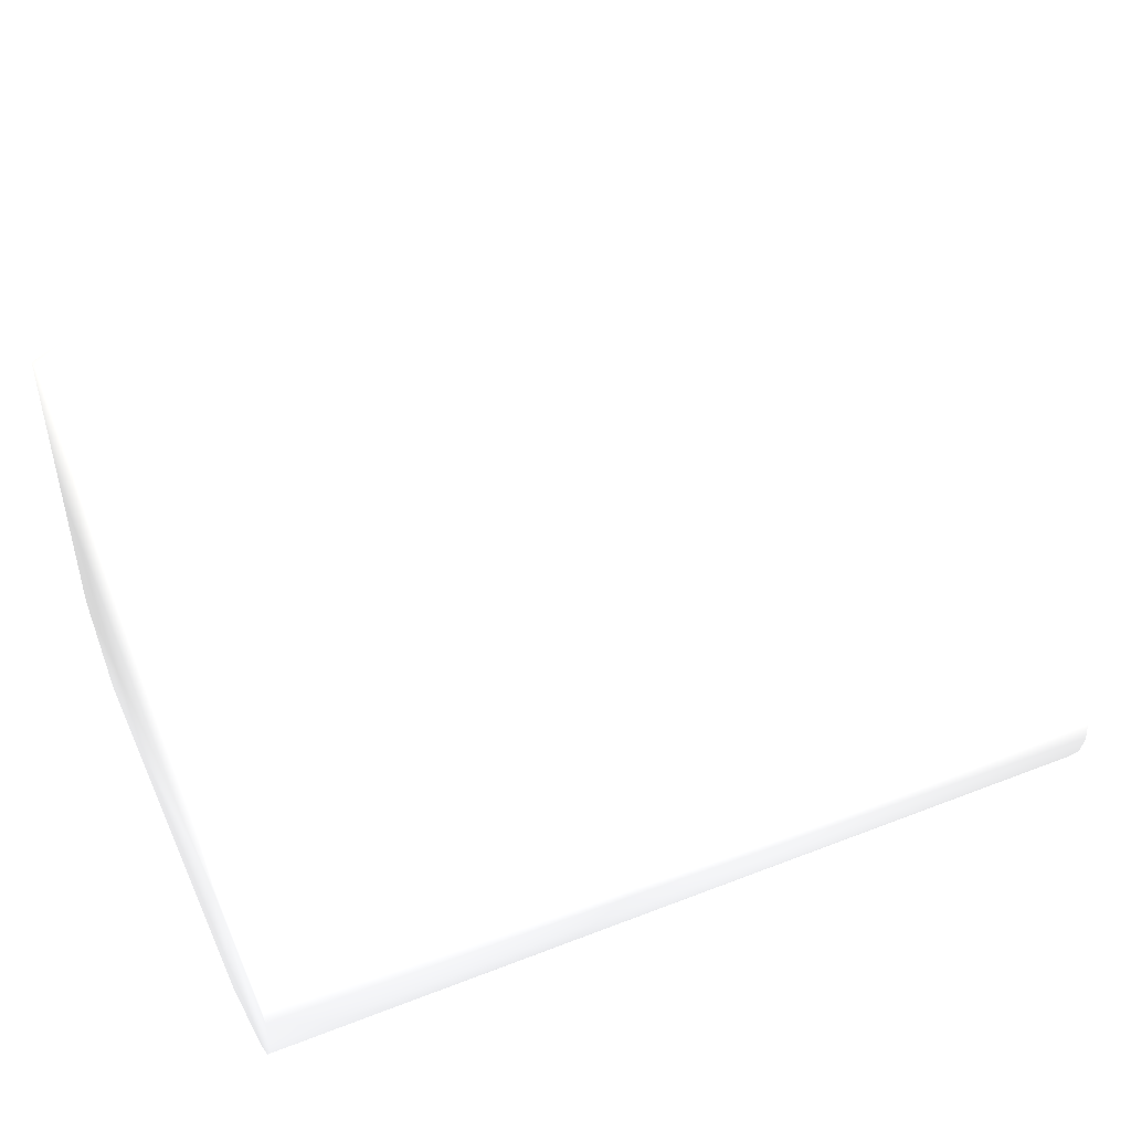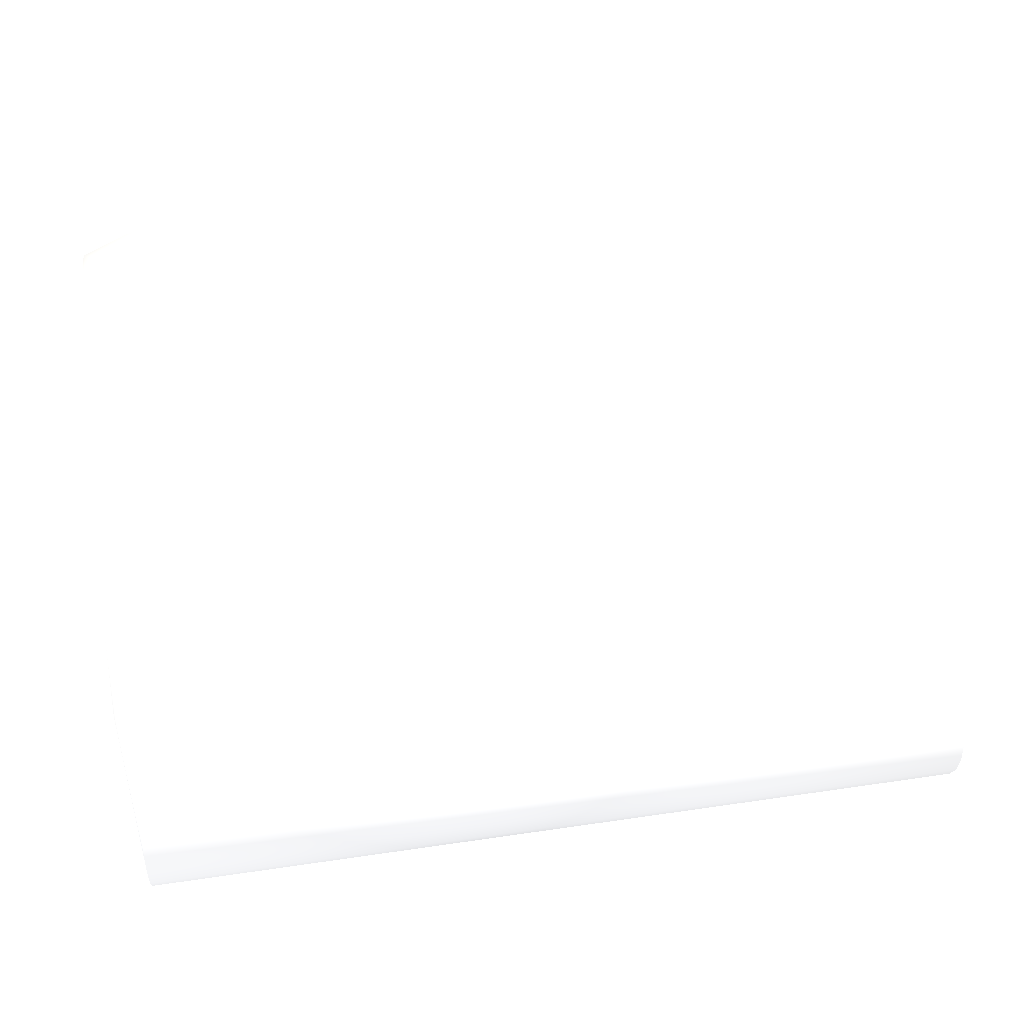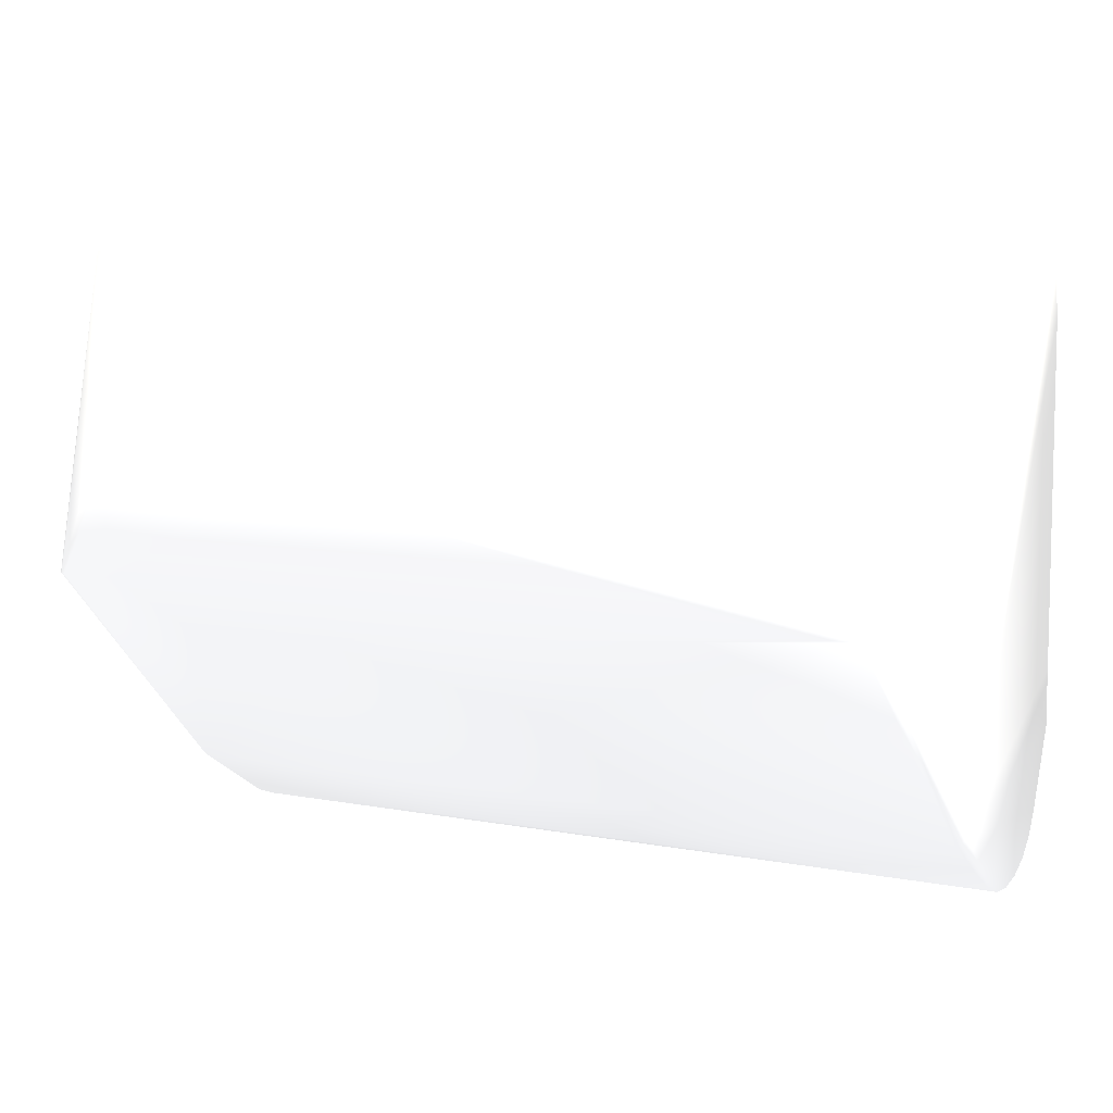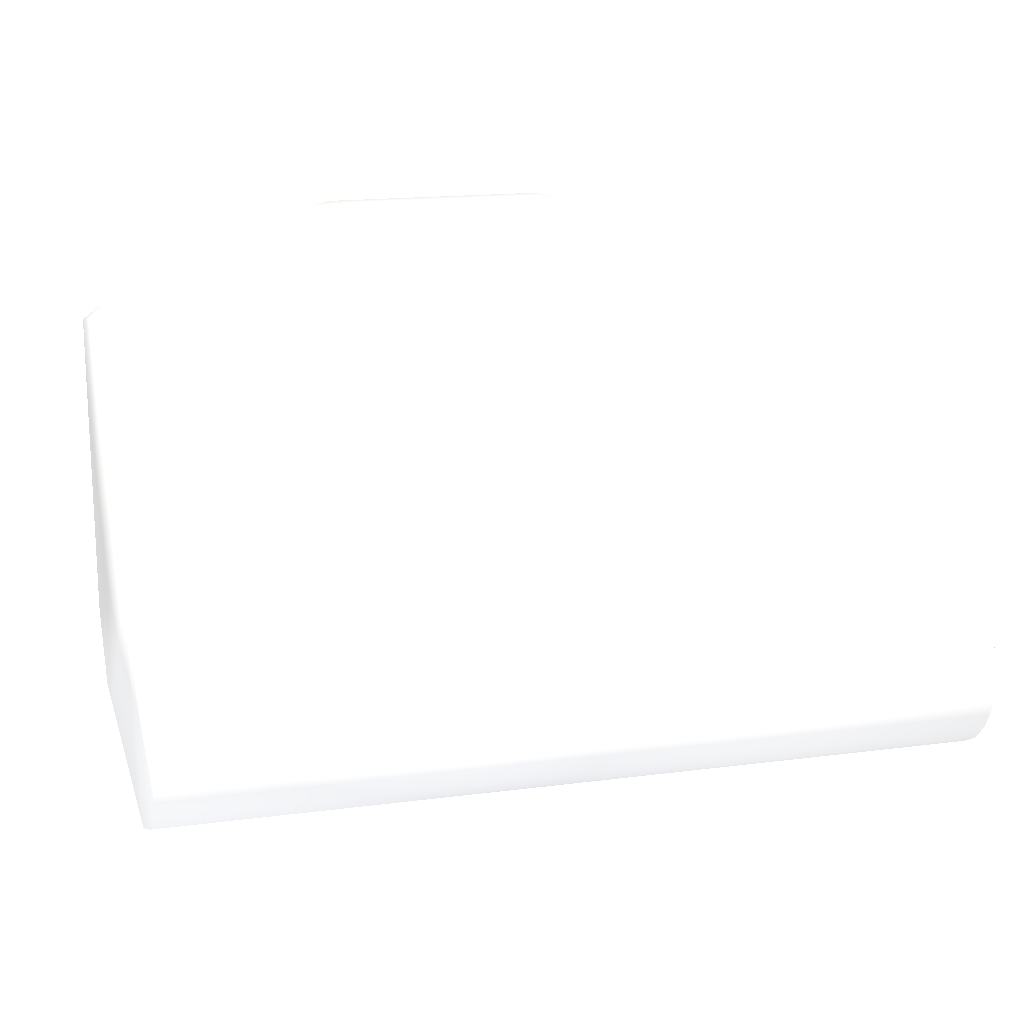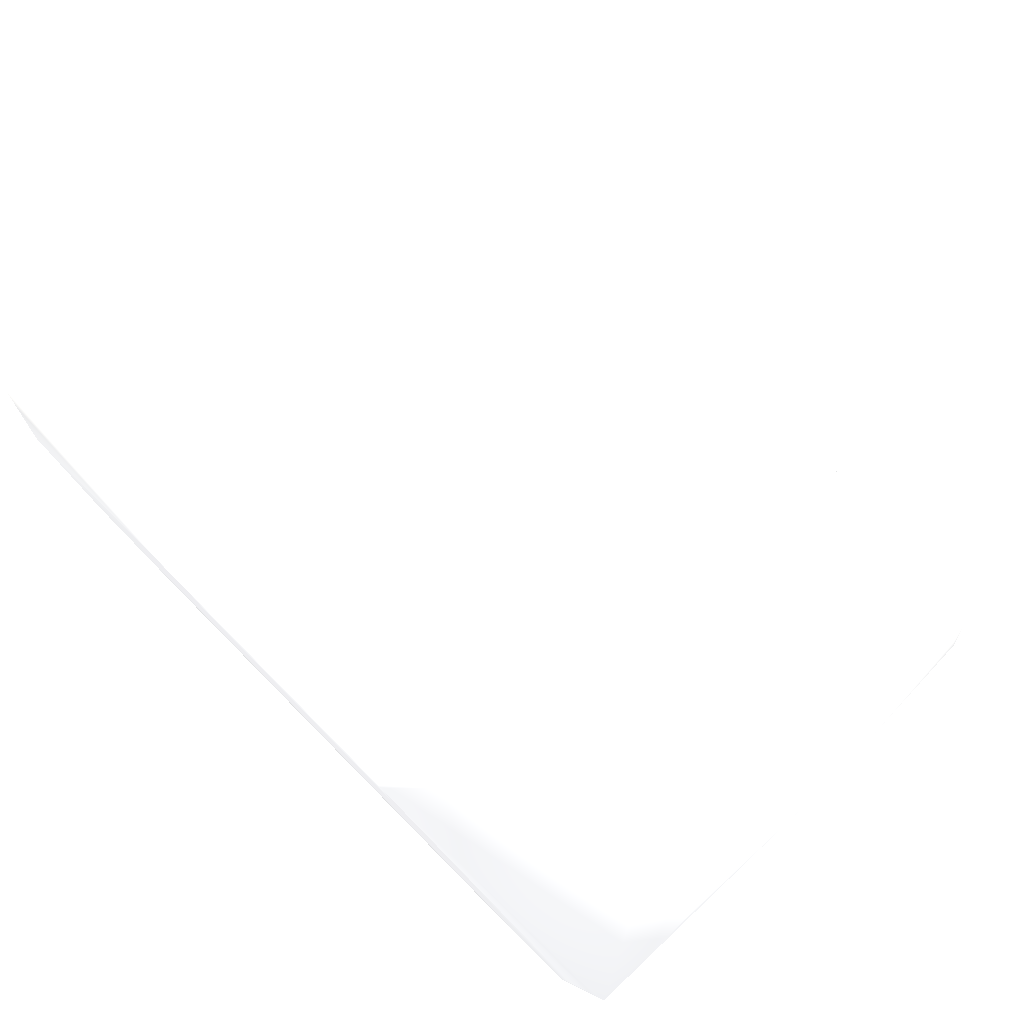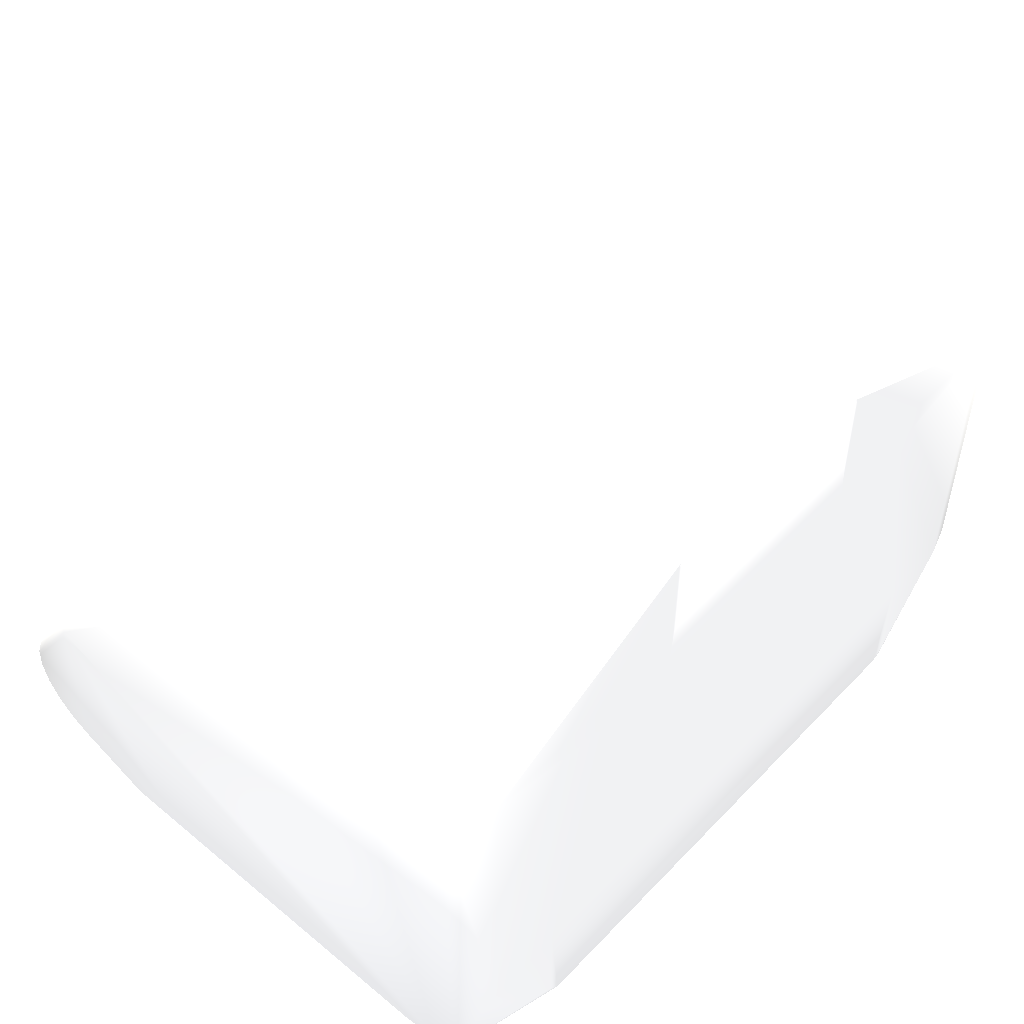
<metadata>
{"format":"obj","ext":"obj","renderer":"f3d","projection":"perspective","resolution":1024,"background":"white","views":[{"elev":48.5,"azim":156.4,"up":"+Y"},{"elev":45.4,"azim":170.2,"up":"+Y"},{"elev":7.6,"azim":-150.9,"up":"+Z"},{"elev":16.7,"azim":165.0,"up":"+Y"},{"elev":78.5,"azim":45.1,"up":"+Y"},{"elev":50.8,"azim":-48.1,"up":"+Y"}]}
</metadata>
<code>
v -0.0325 0.005 -0.0325 0.698 0.698 0.698
v 0.0325 -0.025 -0.0325 0.698 0.698 0.698
v 0.01346 0.01516 -0.05124 0.698 0.698 0.698
v 0.03502 0.01079 -0.0606 0.698 0.698 0.698
v -0.03759 -0.008655 -0.07988 0.698 0.698 0.698
v 0.0356 -0.008655 -0.07988 0.698 0.698 0.698
v 0.02537 -0.035 -0.0325 0.698 0.698 0.698
v 0.03002 0.01079 -0.0606 0.698 0.698 0.698
v -0.0325 -0.025 -0.0325 0.698 0.698 0.698
v 0.0111 0.01537 -0.0325 0.698 0.698 0.698
v -0.03841 -0.008655 -0.07874 0.698 0.698 0.698
v 0.03641 -0.008655 -0.07874 0.698 0.698 0.698
v 0.01148 0.01516 -0.05124 0.698 0.698 0.698
v -0.0245 -0.0355 -0.0415 0.698 0.698 0.698
v -0.0106 0.0155 -0.0415 0.698 0.698 0.698
v -0.0375 -0.01683 -0.08494 0.698 0.698 0.698
v -0.03202 0.01079 -0.0606 0.698 0.698 0.698
v 0.0355 -0.01688 -0.08496 0.698 0.698 0.698
v 0.0325 0.005 -0.0325 0.698 0.698 0.698
v -0.0375 -0.01895 -0.08574 0.698 0.698 0.698
v 0.03608 0.01017 -0.0606 0.698 0.698 0.698
v -0.03808 0.01017 -0.0606 0.698 0.698 0.698
v 0.0245 -0.0355 -0.0415 0.698 0.698 0.698
v 0.0355 -0.01905 -0.08576 0.698 0.698 0.698
v -0.0325 -0.03101 -0.074 0.698 0.698 0.698
v 0.0305 -0.03101 -0.074 0.698 0.698 0.698
v 0.02748 0.01516 -0.05124 0.698 0.698 0.698
v -0.0111 0.01537 -0.0325 0.698 0.698 0.698
v -0.03702 0.01079 -0.0606 0.698 0.698 0.698
v -0.0375 -0.02122 -0.0859 0.698 0.698 0.698
v 0.0355 -0.02136 -0.08589 0.698 0.698 0.698
v -0.0375 -0.02343 -0.08543 0.698 0.698 0.698
v 0.0355 -0.02362 -0.08536 0.698 0.698 0.698
v -0.0375 -0.02543 -0.08436 0.698 0.698 0.698
v 0.0355 -0.02562 -0.08421 0.698 0.698 0.698
v -0.0375 -0.02704 -0.08276 0.698 0.698 0.698
v 0.0355 -0.02722 -0.08253 0.698 0.698 0.698
v 0.02748 0.01516 -0.04874 0.698 0.698 0.698
v 0.0355 -0.02826 -0.08046 0.698 0.698 0.698
v -0.0375 -0.02815 -0.08078 0.698 0.698 0.698
v 0.0356 0.01063 -0.0606 0.698 0.698 0.698
v -0.0375 -0.03101 -0.074 0.698 0.698 0.698
v -0.0375 -0.03101 -0.039 0.698 0.698 0.698
v 0.0355 -0.03101 -0.069 0.698 0.698 0.698
v 0.0355 -0.03101 -0.044 0.698 0.698 0.698
v 0.0245 -0.0355 -0.0325 0.698 0.698 0.698
v -0.0375 -0.03101 -0.069 0.698 0.698 0.698
v -0.0245 -0.0355 -0.0325 0.698 0.698 0.698
v -0.0375 -0.03101 -0.044 0.698 0.698 0.698
v 0.0106 0.0155 -0.0325 0.698 0.698 0.698
v 0.0355 -0.025 -0.0335 0.698 0.698 0.698
v -0.0106 0.0155 -0.0325 0.698 0.698 0.698
v 0.0355 -0.03101 -0.039 0.698 0.698 0.698
v -0.03759 0.01063 -0.0606 0.698 0.698 0.698
v -0.0375 -0.03001 -0.0335 0.698 0.698 0.698
v 0.0355 0.005 -0.0335 0.698 0.698 0.698
v -0.0375 0.005 -0.0335 0.698 0.698 0.698
v 0.0355 -0.03101 -0.074 0.698 0.698 0.698
v 0.01469 0.006262 -0.06513 0.698 0.698 0.698
v 0.01332 0.006262 -0.06513 0.698 0.698 0.698
v 0.02569 0.006262 -0.06513 0.698 0.698 0.698
v 0.02432 0.006262 -0.06513 0.698 0.698 0.698
v 0.0255 -0.025 -0.0325 0.698 0.698 0.698
v -0.021 0.0031 -0.0325 0.698 0.698 0.698
v -0.0208 0.00235 -0.0325 0.698 0.698 0.698
v -0.02025 0.001801 -0.0325 0.698 0.698 0.698
v -0.0195 0.0016 -0.0325 0.698 0.698 0.698
v -0.0131 0.0016 -0.0325 0.698 0.698 0.698
v -0.01235 0.001801 -0.0325 0.698 0.698 0.698
v -0.0118 0.00235 -0.0325 0.698 0.698 0.698
v -0.0116 0.0031 -0.0325 0.698 0.698 0.698
v -0.0116 0.0145 -0.0325 0.698 0.698 0.698
v 0.0116 0.0031 -0.0325 0.698 0.698 0.698
v 0.0118 0.00235 -0.0325 0.698 0.698 0.698
v 0.01235 0.001801 -0.0325 0.698 0.698 0.698
v 0.0131 0.0016 -0.0325 0.698 0.698 0.698
v 0.0195 0.0016 -0.0325 0.698 0.698 0.698
v 0.02025 0.001801 -0.0325 0.698 0.698 0.698
v 0.0208 0.00235 -0.0325 0.698 0.698 0.698
v 0.021 0.0031 -0.0325 0.698 0.698 0.698
v 0.021 0.005 -0.0325 0.698 0.698 0.698
v -0.01146 0.015 -0.0325 0.698 0.698 0.698
v -0.021 0.005 -0.0325 0.698 0.698 0.698
v -0.0255 -0.025 -0.0325 0.698 0.698 0.698
v -0.0255 -0.0345 -0.0325 0.698 0.698 0.698
v 0.0255 -0.0345 -0.0325 0.698 0.698 0.698
v 0.0116 0.0145 -0.0325 0.698 0.698 0.698
v 0.01147 0.015 -0.0325 0.698 0.698 0.698
f 1 9 66
f 1 28 57
f 1 57 9
f 1 64 83
f 1 65 64
f 1 66 65
f 1 82 28
f 1 83 82
f 2 7 51
f 2 19 78
f 2 51 19
f 2 63 86
f 2 78 63
f 2 86 7
f 3 8 13
f 3 13 15
f 3 15 27
f 3 27 8
f 4 6 61
f 4 8 27
f 4 27 41
f 4 41 6
f 4 61 8
f 5 6 16
f 5 11 22
f 5 16 11
f 5 22 54
f 5 29 60
f 5 54 29
f 5 60 6
f 6 12 18
f 6 18 16
f 6 21 12
f 6 41 21
f 6 59 62
f 6 60 59
f 6 62 61
f 7 46 53
f 7 53 51
f 7 86 46
f 8 17 13
f 8 59 60
f 8 60 17
f 8 61 62
f 8 62 59
f 9 55 85
f 9 57 55
f 9 84 66
f 9 85 84
f 10 19 56
f 10 38 50
f 10 50 88
f 10 56 38
f 10 88 19
f 11 16 20
f 11 20 30
f 11 30 32
f 11 32 34
f 11 34 36
f 11 36 40
f 11 40 42
f 11 42 47
f 11 43 55
f 11 47 49
f 11 49 43
f 11 55 22
f 12 21 51
f 12 24 18
f 12 31 24
f 12 33 31
f 12 35 33
f 12 37 35
f 12 39 37
f 12 44 58
f 12 45 44
f 12 51 53
f 12 53 45
f 12 58 39
f 13 17 29
f 13 29 15
f 14 23 48
f 14 25 26
f 14 26 23
f 14 42 25
f 14 43 49
f 14 47 42
f 14 48 43
f 14 49 47
f 15 29 52
f 15 50 27
f 15 52 50
f 16 18 20
f 17 60 29
f 18 24 20
f 19 51 56
f 19 79 78
f 19 80 79
f 19 81 80
f 19 88 81
f 20 24 30
f 21 41 56
f 21 56 51
f 22 55 57
f 22 57 54
f 23 26 58
f 23 44 45
f 23 45 53
f 23 46 48
f 23 53 46
f 23 58 44
f 24 31 30
f 25 40 26
f 25 42 40
f 26 40 58
f 27 38 41
f 27 50 38
f 28 29 54
f 28 52 29
f 28 54 57
f 28 72 52
f 28 82 72
f 30 31 32
f 31 33 32
f 32 33 34
f 33 35 34
f 34 35 36
f 35 37 36
f 36 37 40
f 37 39 40
f 38 56 41
f 39 58 40
f 43 48 55
f 46 63 84
f 46 84 48
f 46 86 63
f 48 84 85
f 48 85 55
f 50 52 71
f 50 71 73
f 50 73 87
f 50 87 88
f 52 72 71
f 63 69 84
f 63 75 69
f 63 76 75
f 63 77 76
f 63 78 77
f 64 65 66
f 64 66 67
f 64 67 83
f 66 84 67
f 67 68 83
f 67 84 68
f 68 69 71
f 68 71 83
f 68 84 69
f 69 70 71
f 69 74 70
f 69 75 74
f 70 73 71
f 70 74 73
f 71 72 83
f 72 82 83
f 73 74 75
f 73 75 76
f 73 76 81
f 73 81 87
f 76 77 81
f 77 78 79
f 77 79 80
f 77 80 81
f 81 88 87

</code>
